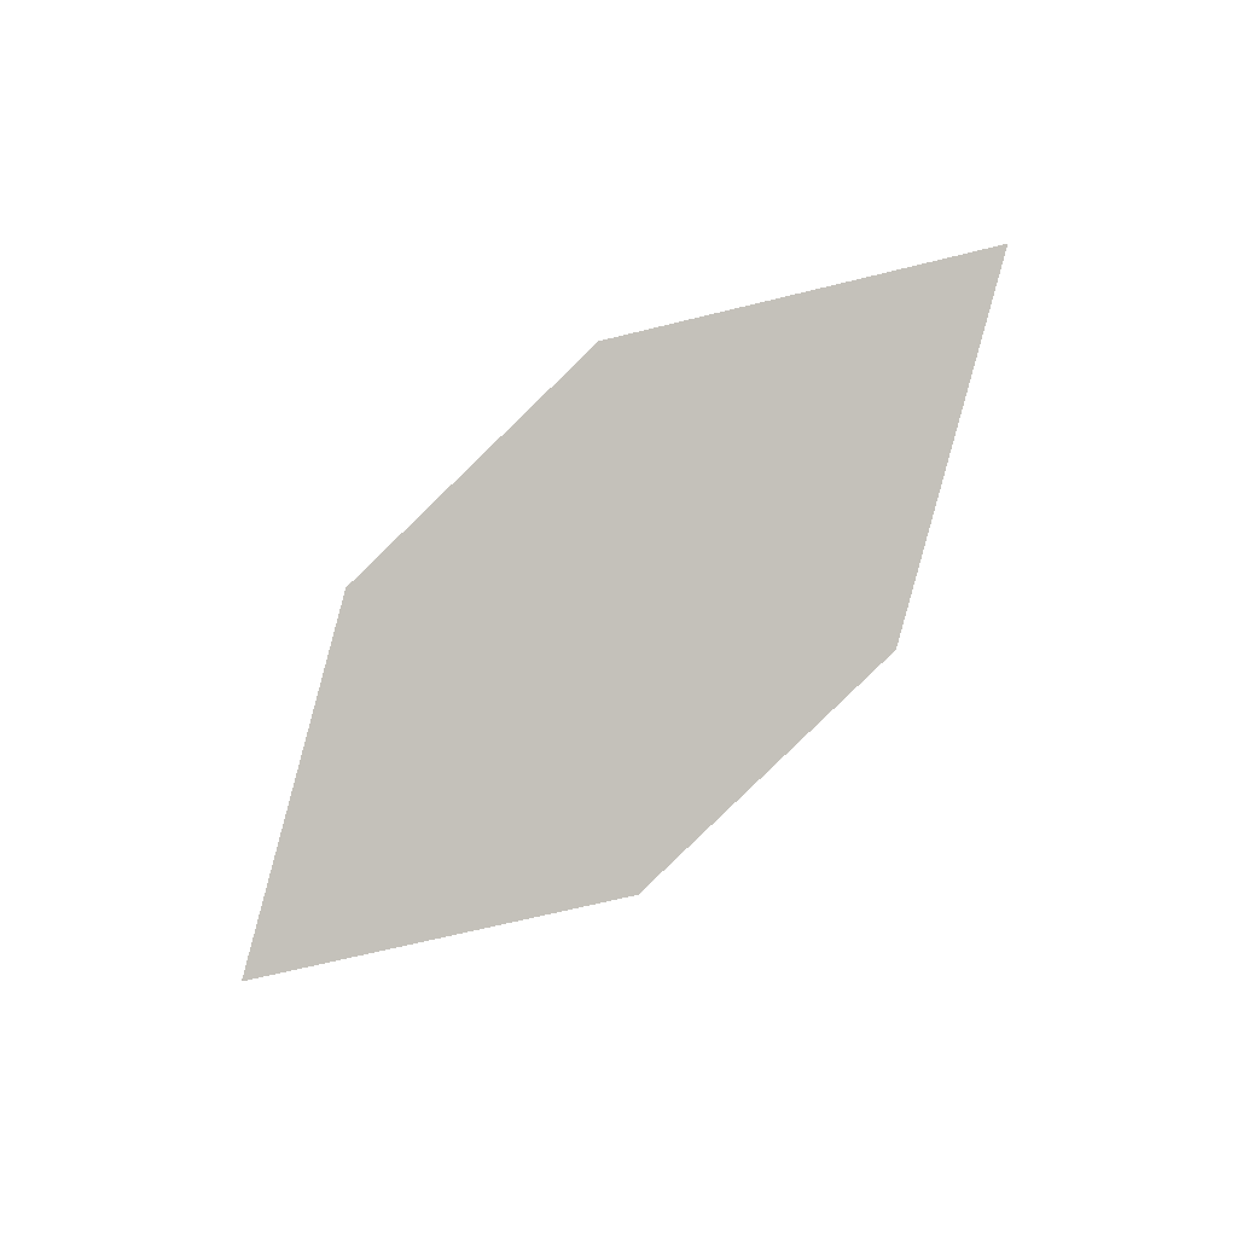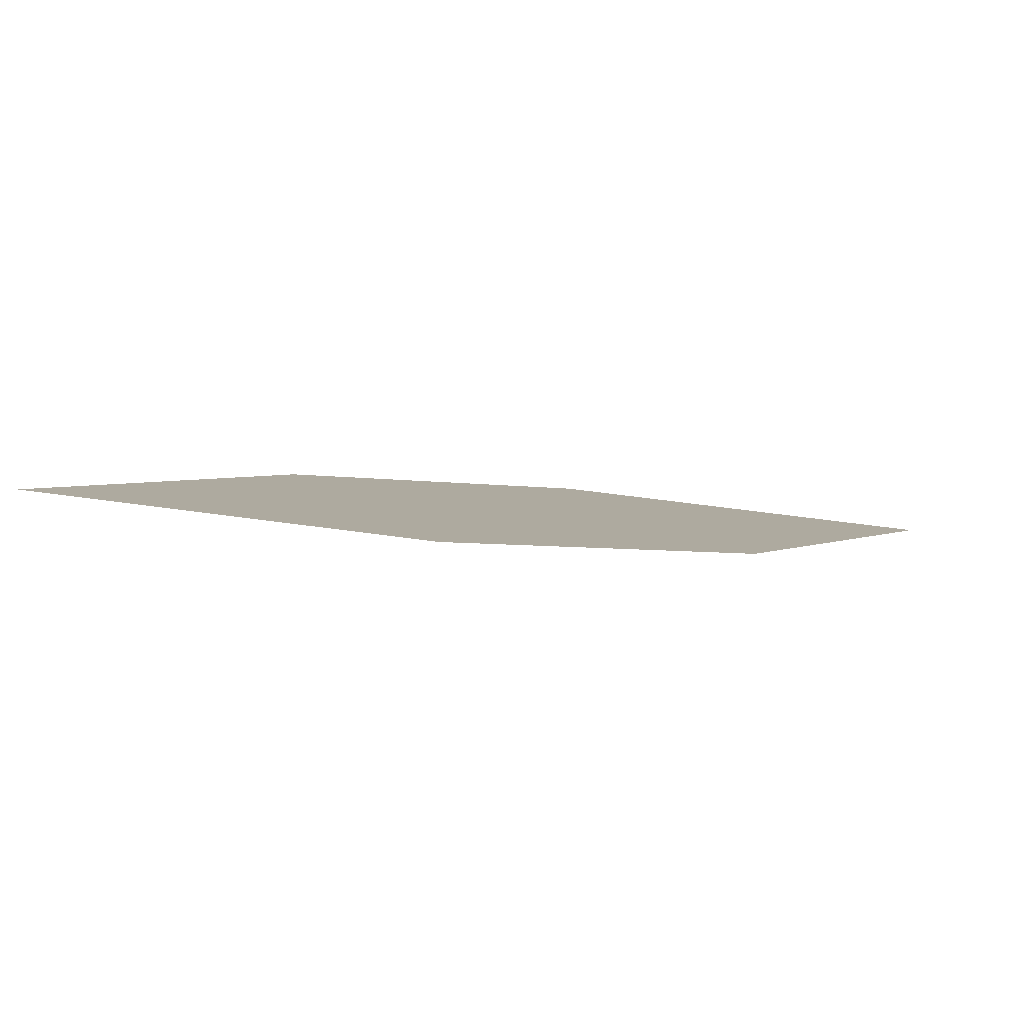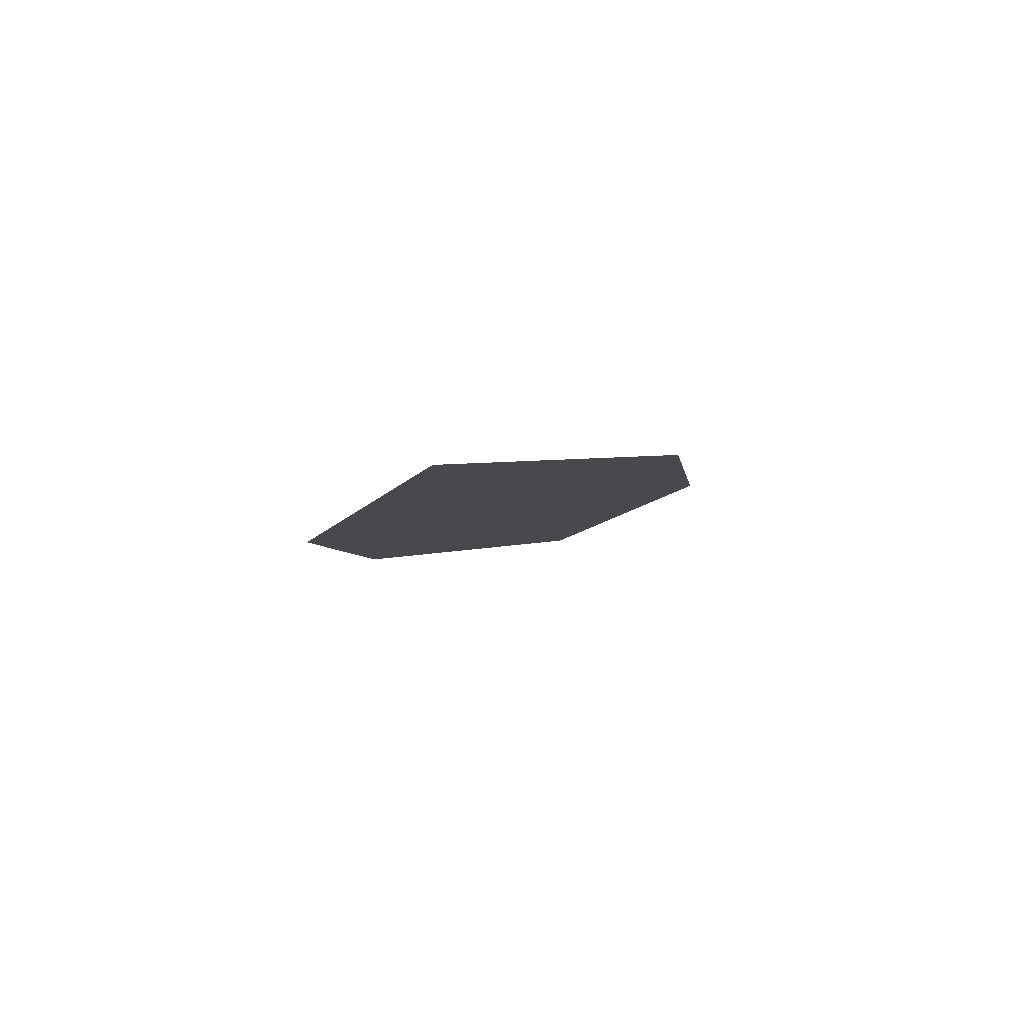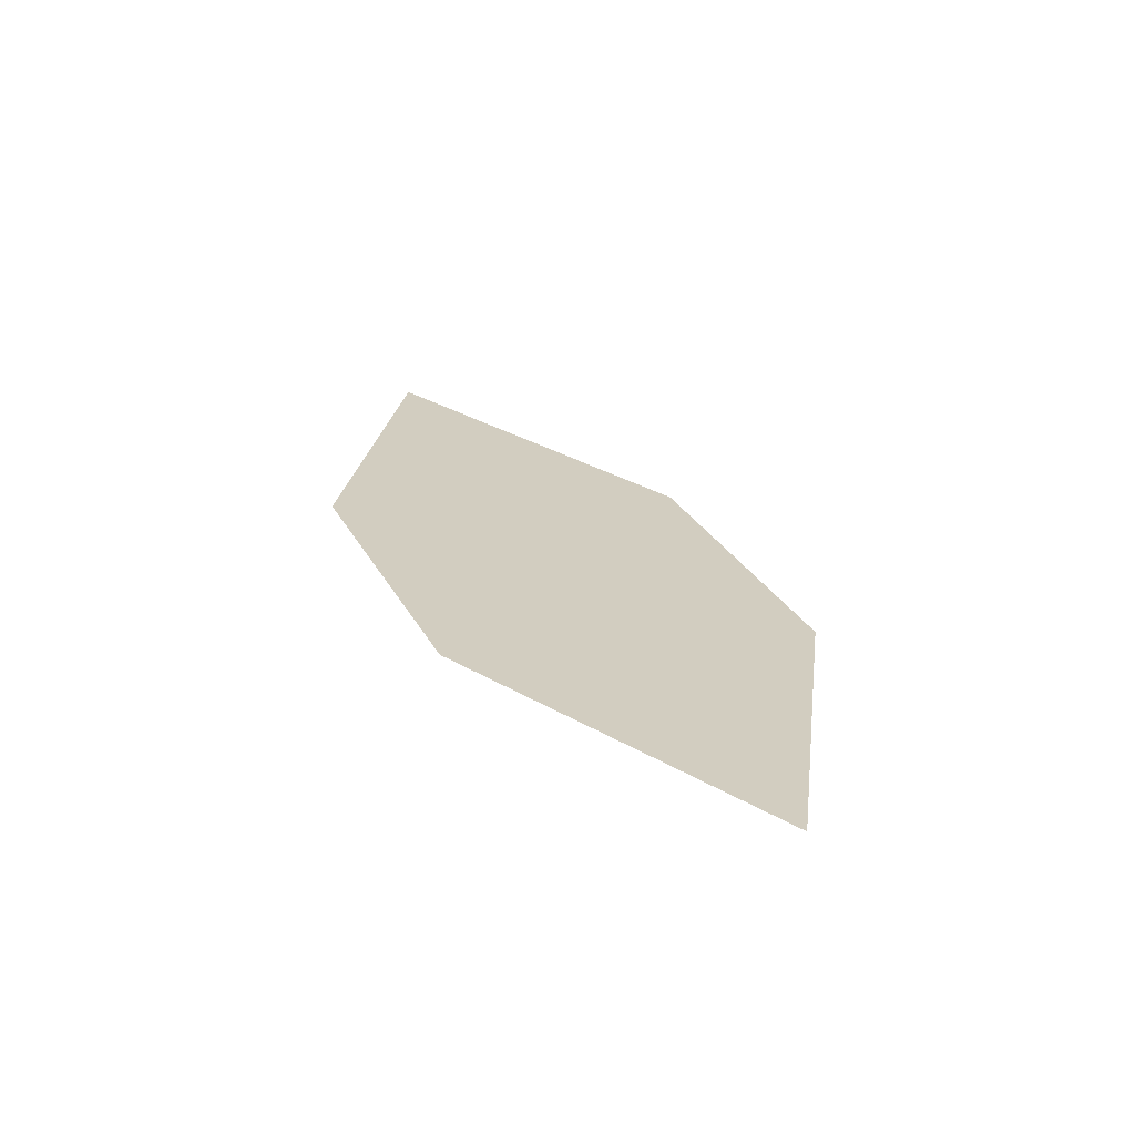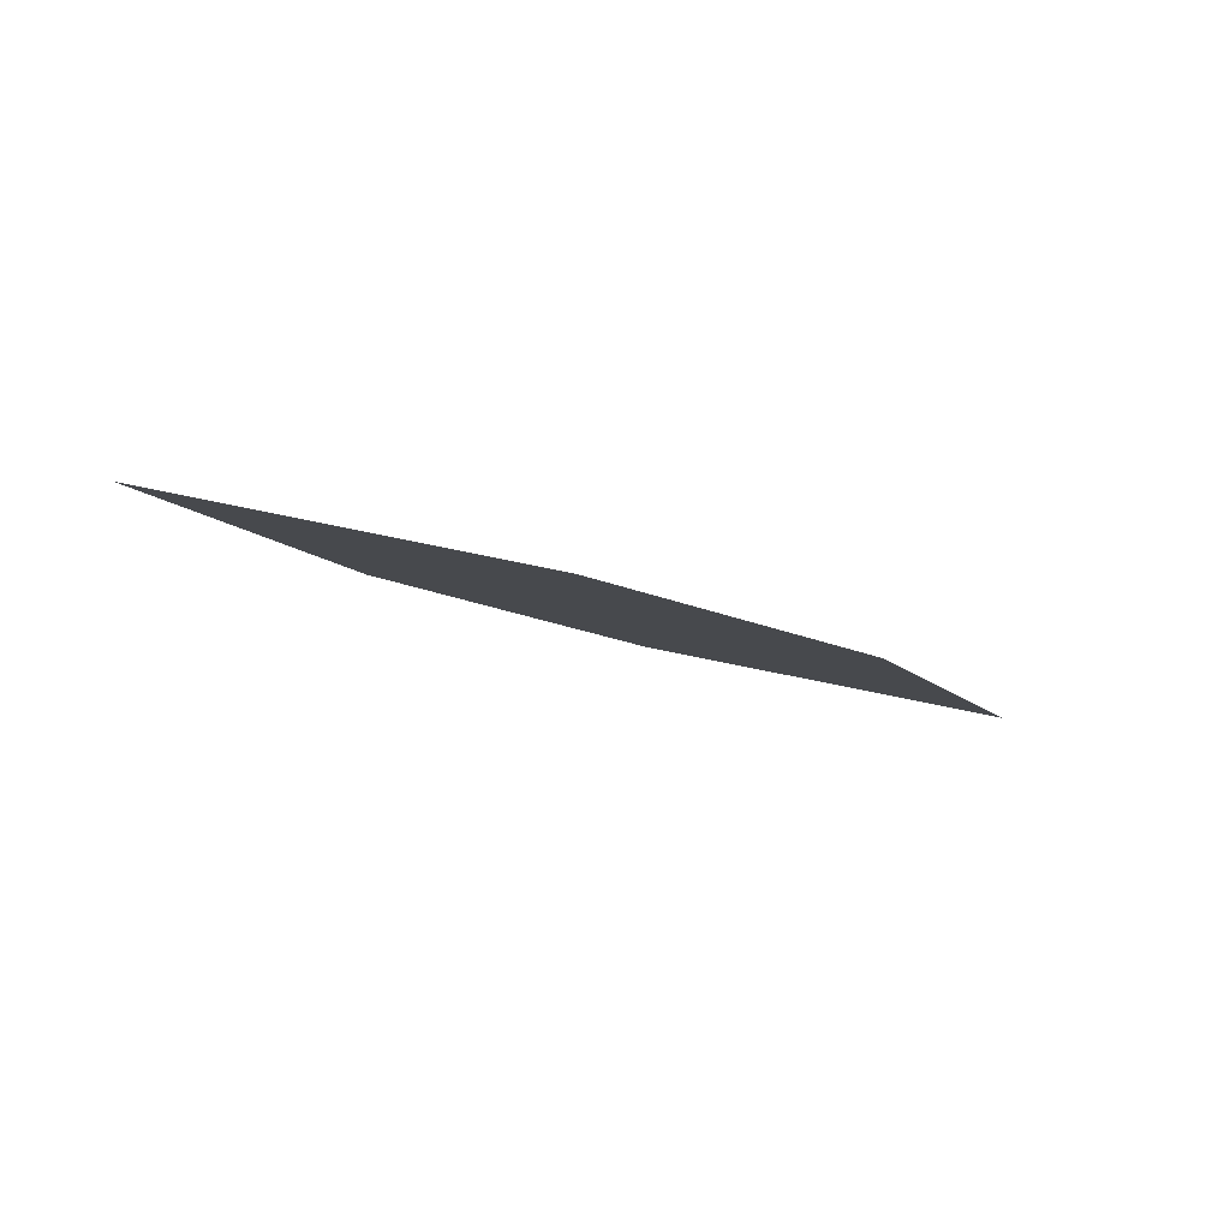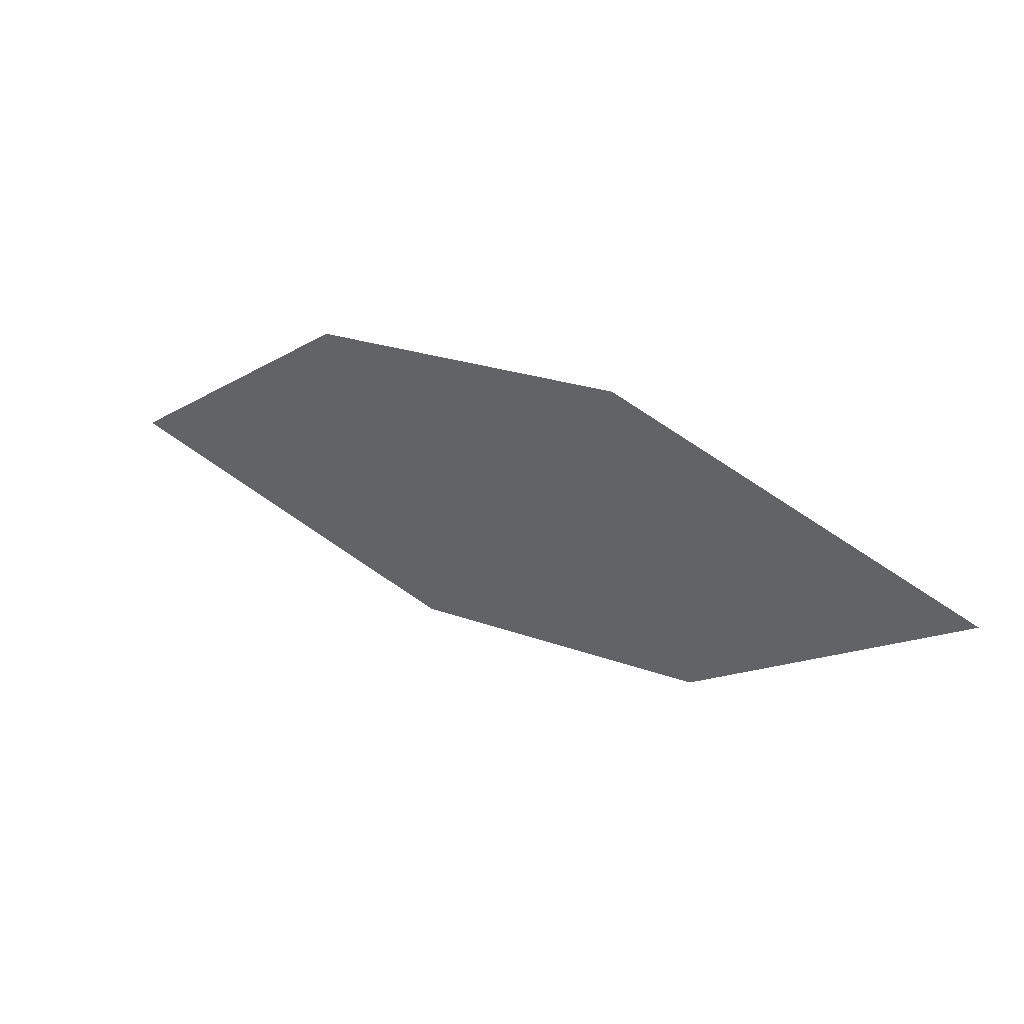
<metadata>
{"format":"obj","ext":"obj","renderer":"f3d","projection":"perspective","resolution":1024,"background":"white","views":[{"elev":-76.4,"azim":-159.4,"up":"+Z"},{"elev":-69.2,"azim":174.1,"up":"+Y"},{"elev":-10.4,"azim":74.7,"up":"+Z"},{"elev":34.1,"azim":-136.3,"up":"+Z"},{"elev":-12.8,"azim":-57.1,"up":"+Z"},{"elev":65.8,"azim":-148.0,"up":"+Y"}]}
</metadata>
<code>
o leaves.040
v -0.08092 -0.1232 0.7268
v -0.05121 -0.1642 0.7171
v 0.04026 -0.1751 0.7137
v -0.02984 -0.1169 0.7278
v 0.01055 -0.1342 0.7234
v -0.01082 -0.1814 0.7127
f 1 2 6 3
f 1 3 5 4

</code>
